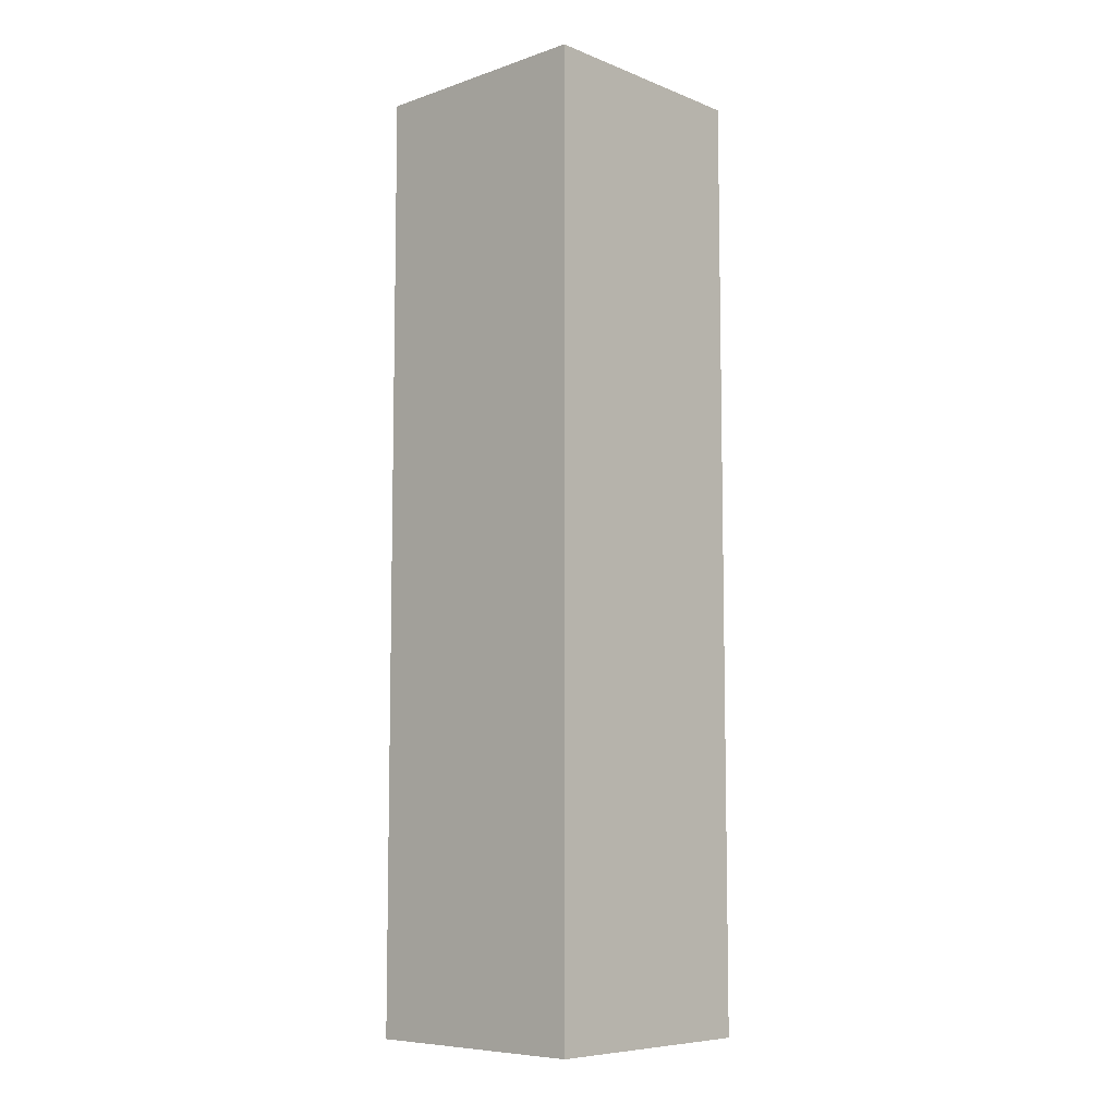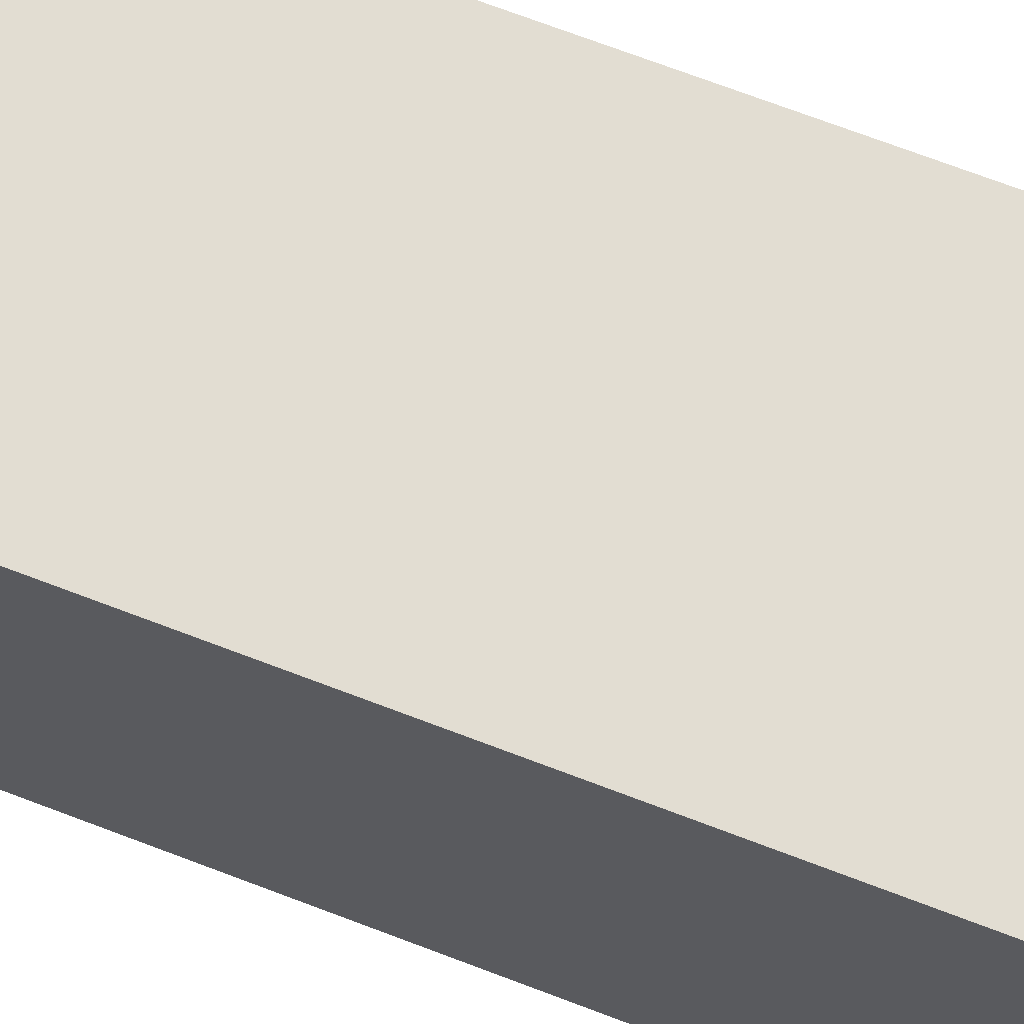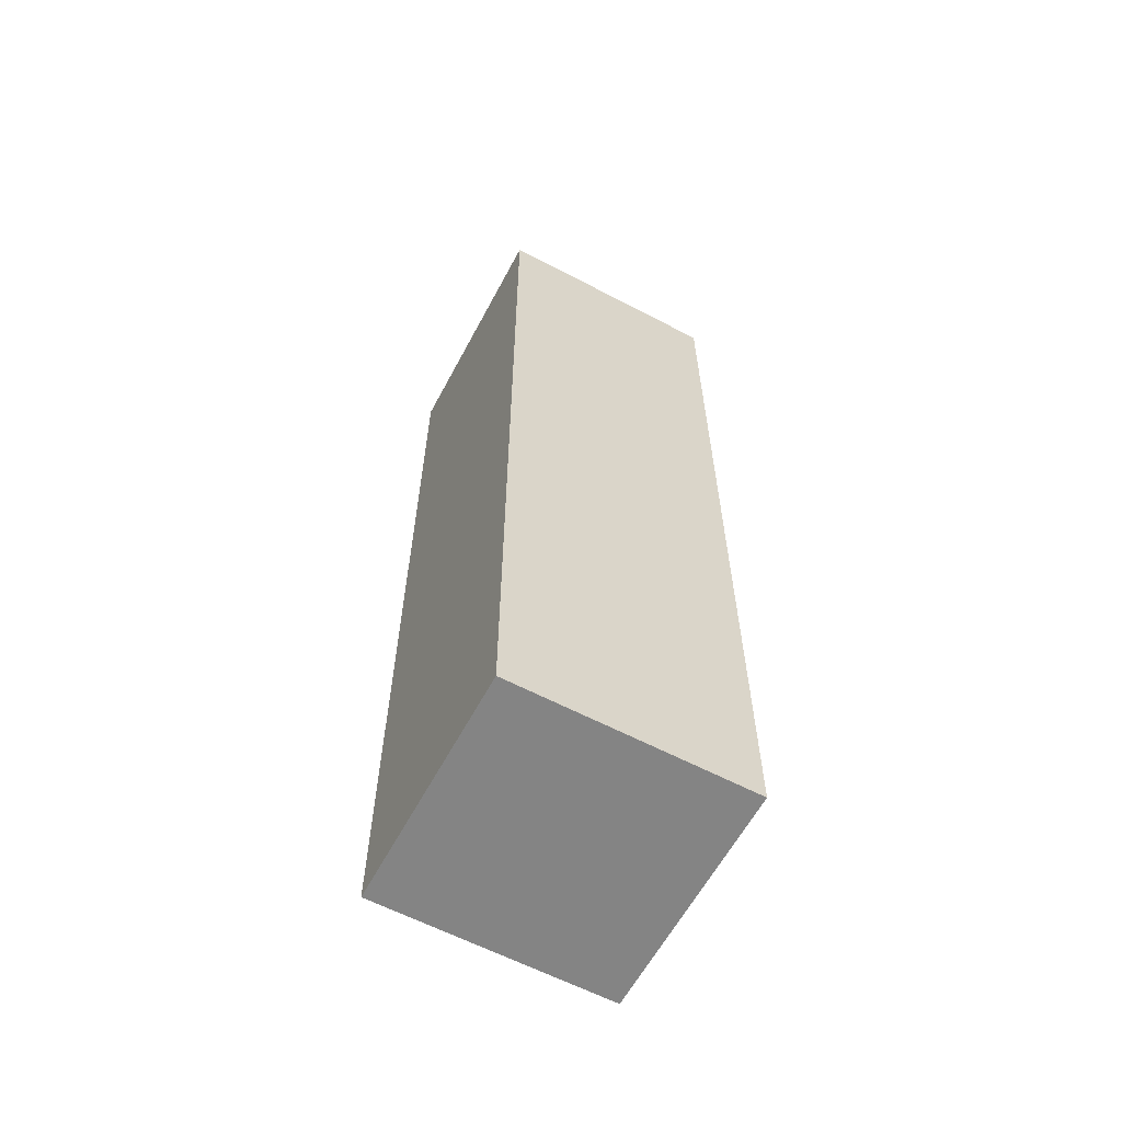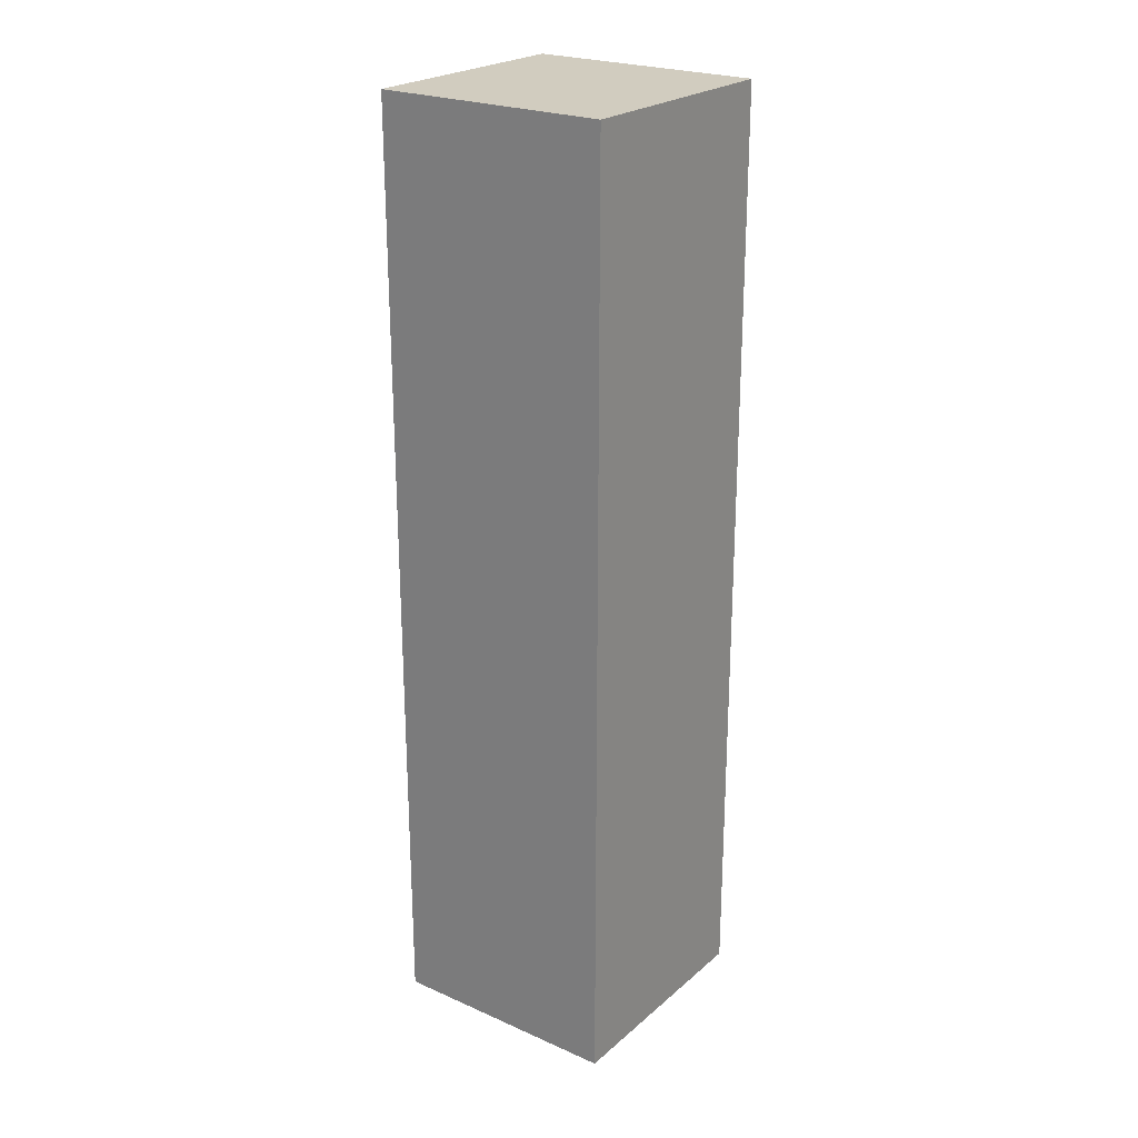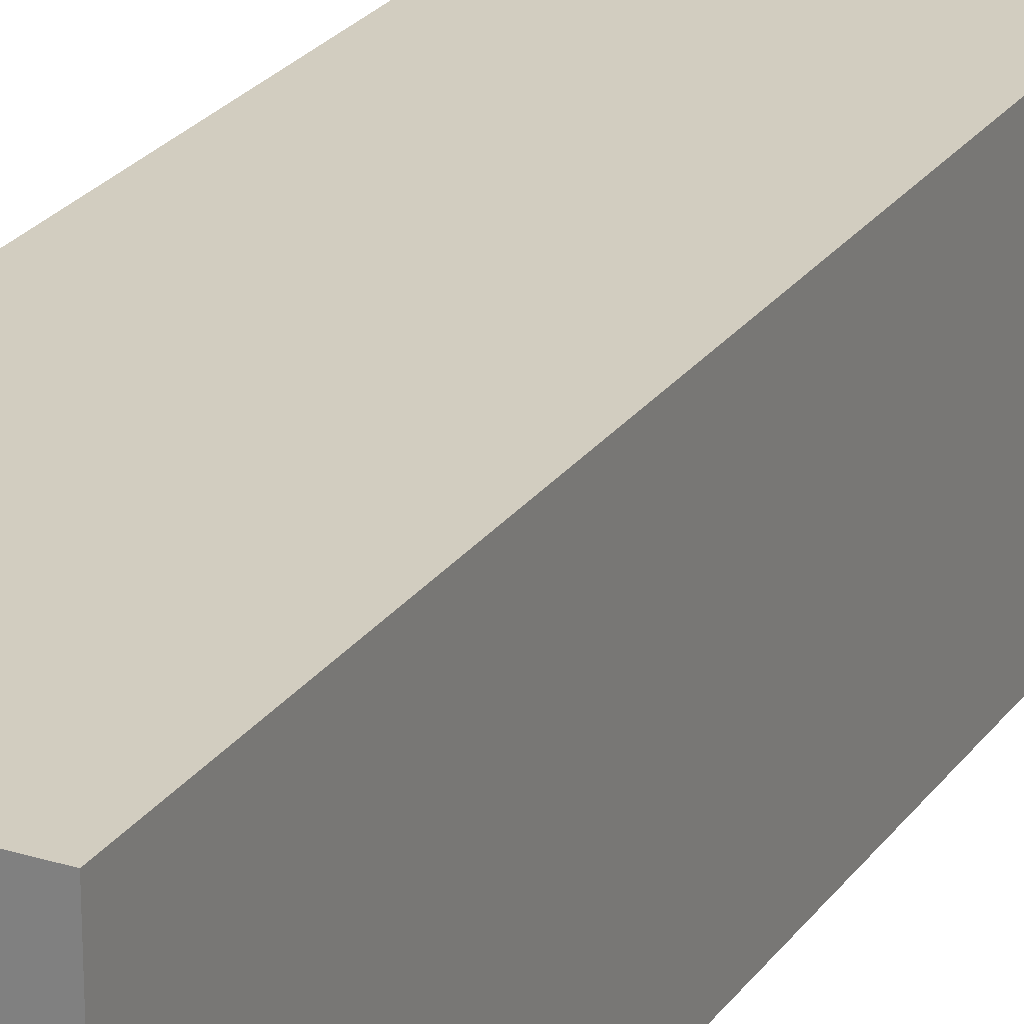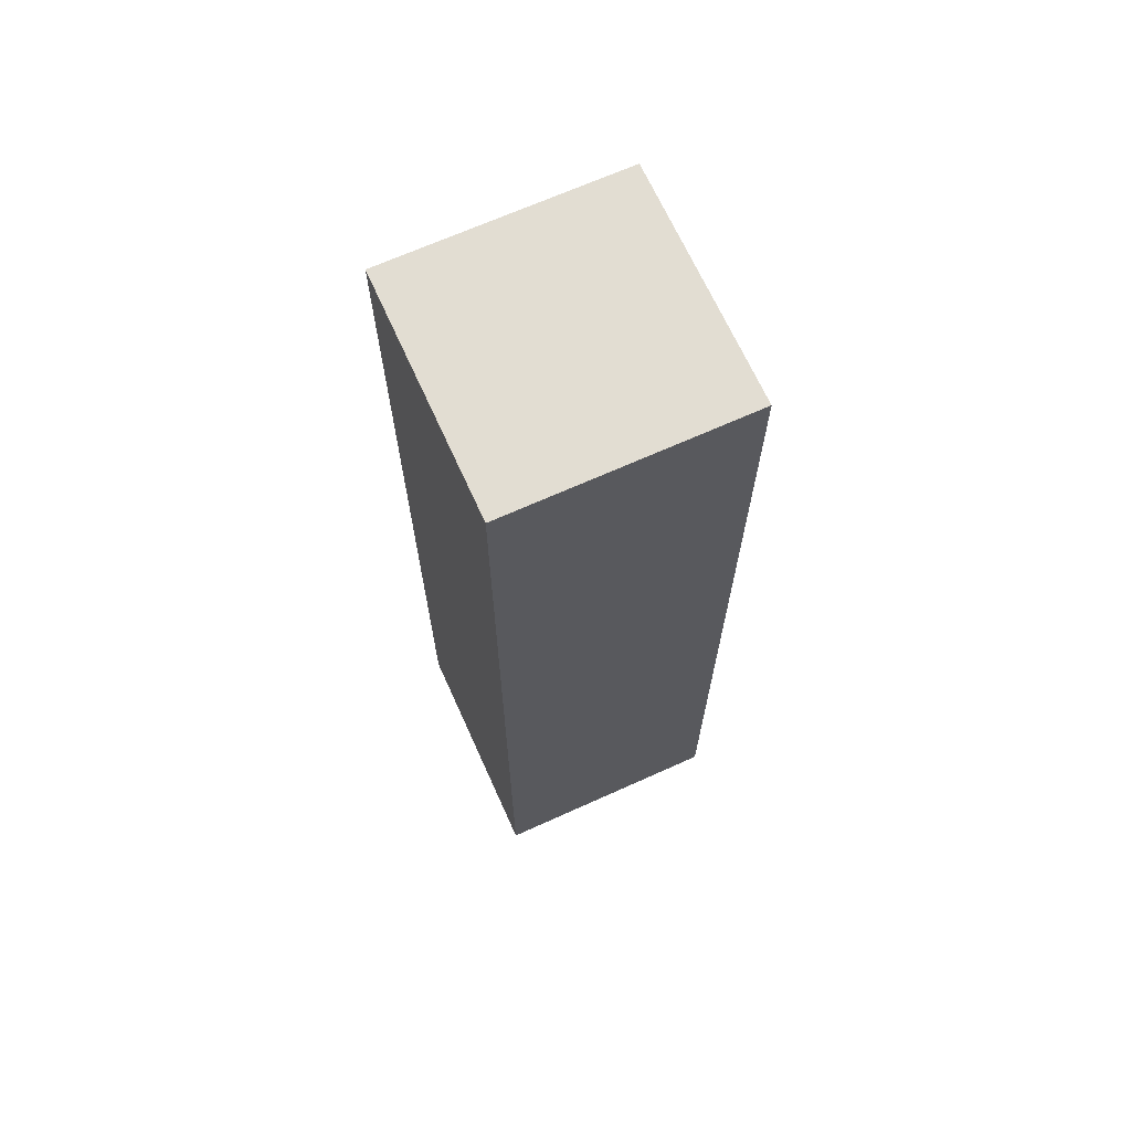
<metadata>
{"format":"obj","ext":"obj","renderer":"f3d","projection":"perspective","resolution":1024,"background":"white","views":[{"elev":-7.8,"azim":-137.0,"up":"+Y"},{"elev":68.3,"azim":111.2,"up":"+Z"},{"elev":-61.4,"azim":-118.1,"up":"+Y"},{"elev":23.8,"azim":-143.9,"up":"+Y"},{"elev":24.5,"azim":26.9,"up":"+Z"},{"elev":68.1,"azim":155.7,"up":"+Y"}]}
</metadata>
<code>
o
v -0.6 1.9 -0.5
v -0.6 1.9 -0.6
v -0.6 2 -0.5
v -0.6 2 -0.6
v -0.6 2.3 -0.5
v -0.6 2.3 -0.6
v -0.5 1.9 -0.5
v -0.5 1.9 -0.6
v -0.5 2 -0.5
v -0.5 2 -0.6
v -0.5 2.3 -0.5
v -0.5 2.3 -0.6
v -0.6 1.9 -0.5
v -0.6 2 -0.5
v -0.6 2.3 -0.5
v -0.5 1.9 -0.5
v -0.5 2 -0.5
v -0.5 2.3 -0.5
v -0.6 1.9 -0.6
v -0.6 2 -0.6
v -0.6 2.3 -0.6
v -0.5 1.9 -0.6
v -0.5 2 -0.6
v -0.5 2.3 -0.6
v -0.6 1.9 -0.5
v -0.5 1.9 -0.5
v -0.6 1.9 -0.6
v -0.5 1.9 -0.6
v -0.6 2.3 -0.5
v -0.5 2.3 -0.5
v -0.6 2.3 -0.6
v -0.5 2.3 -0.6
f 3 2 1
f 4 2 3
f 5 4 3
f 6 4 5
f 7 8 9
f 9 8 10
f 9 10 11
f 11 10 12
f 16 14 13
f 17 15 14
f 17 14 16
f 18 15 17
f 19 20 22
f 20 21 23
f 22 20 23
f 23 21 24
f 27 26 25
f 28 26 27
f 29 30 31
f 31 30 32

</code>
